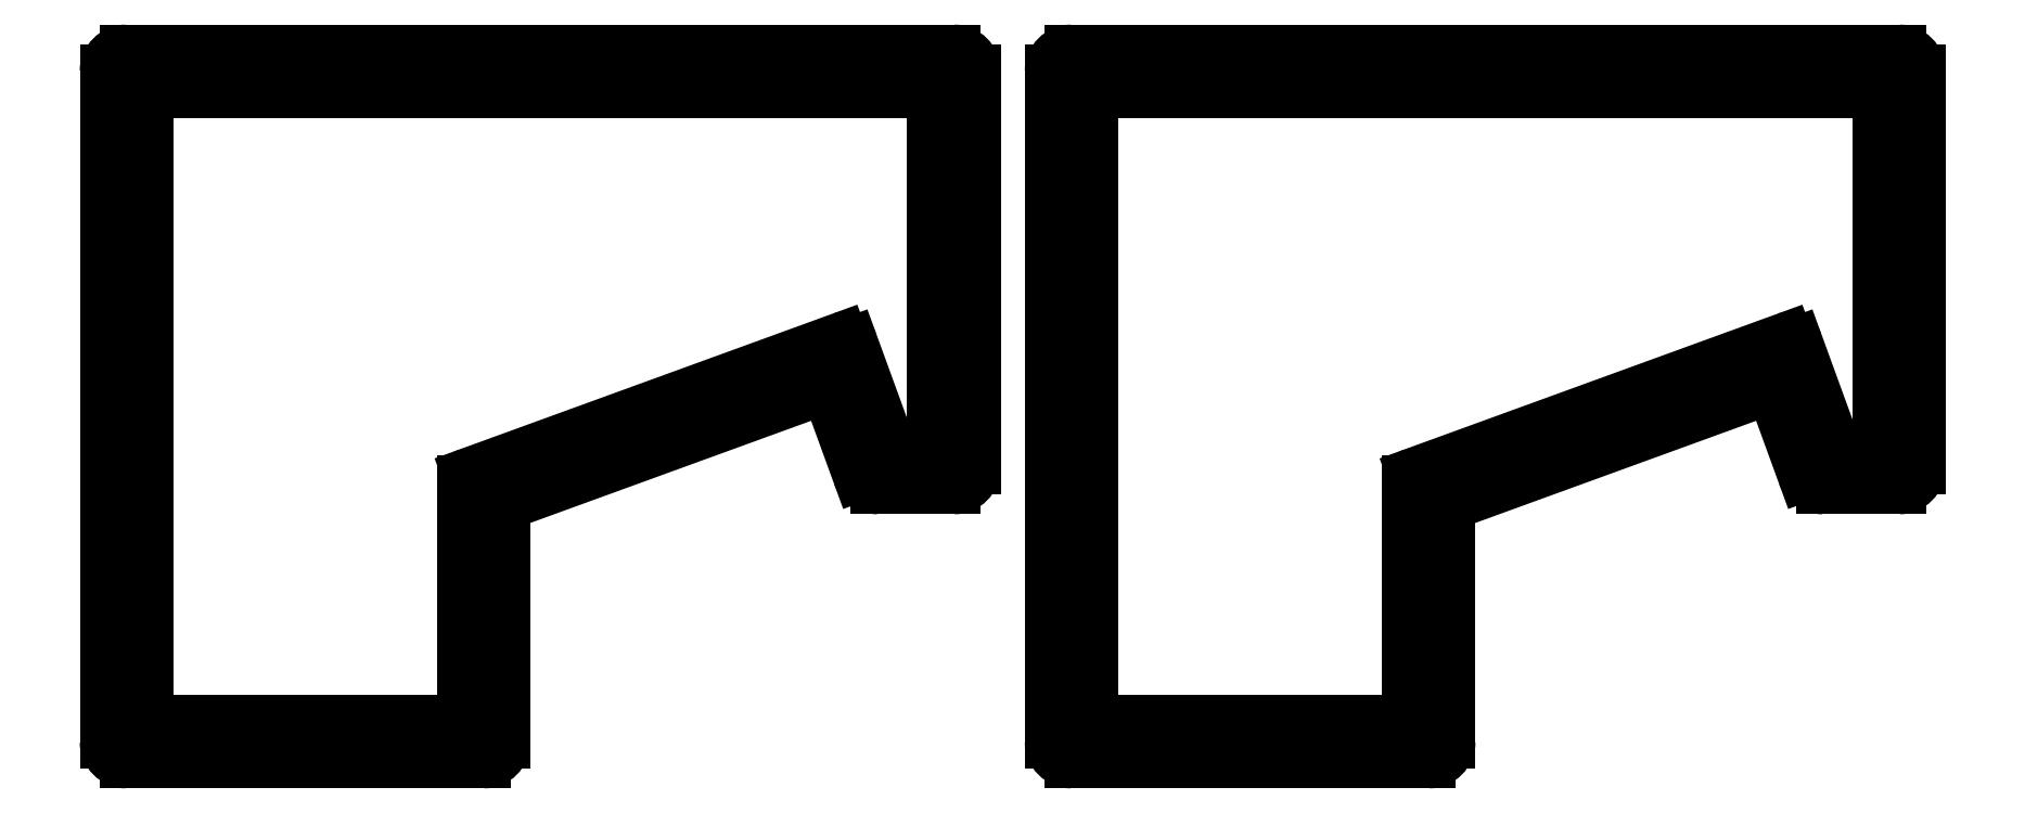
<metadata>
{"format":"dxf","ext":"dxf","renderer":"ezdxf+matplotlib","layout":"modelspace","background":"white","min_lineweight":24,"dpi":150}
</metadata>
<code>
0
SECTION
2
ENTITIES
0
LINE
8
Shape2DView010
10
231.2
20
330.3
30
0
11
231.2
21
380.9
31
0
0
ARC
8
Shape2DView010
10
228.7
20
330.3
30
0
40
2.5
50
-90
51
0
0
ARC
8
Shape2DView010
10
228.7
20
380.9
30
0
40
2.5
50
0
51
90
0
LINE
8
Shape2DView010
10
219
20
327.8
30
0
11
228.7
21
327.8
31
0
0
LINE
8
Shape2DView010
10
228.7
20
383.4
30
0
11
123.1
21
383.4
31
0
0
ARC
8
Shape2DView010
10
219
20
330.3
30
0
40
2.5
50
-160
51
-90
0
ARC
8
Shape2DView010
10
123.1
20
380.9
30
0
40
2.5
50
90
51
180
0
LINE
8
Shape2DView010
10
213.4
20
338.3
30
0
11
216.6
21
329.4
31
0
0
LINE
8
Shape2DView010
10
120.6
20
380.9
30
0
11
120.6
21
295.3
31
0
0
ARC
8
Shape2DView010
10
211
20
337.5
30
0
40
2.5
50
20
51
110
0
ARC
8
Shape2DView010
10
123.1
20
295.3
30
0
40
2.5
50
180
51
-90
0
LINE
8
Shape2DView010
10
172.8
20
326.2
30
0
11
210.2
21
339.8
31
0
0
LINE
8
Shape2DView010
10
123.1
20
292.8
30
0
11
168.7
21
292.8
31
0
0
ARC
8
Shape2DView010
10
173.7
20
323.9
30
0
40
2.5
50
110
51
180
0
ARC
8
Shape2DView010
10
168.7
20
295.3
30
0
40
2.5
50
-90
51
0
0
LINE
8
Shape2DView010
10
171.2
20
295.3
30
0
11
171.2
21
323.9
31
0
0
ARC
8
Shape2DView010
10
226.4
20
333.2
30
0
40
0.25
50
180
51
-120
0
ARC
8
Shape2DView010
10
226.2
20
332.8
30
0
40
0.25
50
-150
51
60
0
ARC
8
Shape2DView010
10
225.8
20
332.5
30
0
40
0.25
50
30
51
90
0
LINE
8
Shape2DView010
10
220.9
20
332.8
30
0
11
225.8
21
332.8
31
0
0
ARC
8
Shape2DView010
10
220.9
20
332.5
30
0
40
0.25
50
90
51
150
0
ARC
8
Shape2DView010
10
220.4
20
332.8
30
0
40
0.25
50
140
51
-30
0
ARC
8
Shape2DView010
10
220
20
333.1
30
0
40
0.25
50
-40
51
20
0
LINE
8
Shape2DView010
10
215.6
20
346
30
0
11
220.3
21
333.2
31
0
0
ARC
8
Shape2DView010
10
214.7
20
345.7
30
0
40
1
50
20
51
110
0
LINE
8
Shape2DView010
10
166.9
20
329.4
30
0
11
214.3
21
346.6
31
0
0
ARC
8
Shape2DView010
10
167.2
20
328.4
30
0
40
1
50
110
51
180
0
LINE
8
Shape2DView010
10
166.2
20
298.2
30
0
11
166.2
21
328.4
31
0
0
ARC
8
Shape2DView010
10
166.4
20
298.2
30
0
40
0.25
50
180
51
-120
0
ARC
8
Shape2DView010
10
166.2
20
297.8
30
0
40
0.25
50
-150
51
60
0
ARC
8
Shape2DView010
10
165.8
20
297.5
30
0
40
0.25
50
30
51
90
0
LINE
8
Shape2DView010
10
126
20
297.8
30
0
11
165.8
21
297.8
31
0
0
ARC
8
Shape2DView010
10
126
20
297.5
30
0
40
0.25
50
90
51
150
0
ARC
8
Shape2DView010
10
125.6
20
297.8
30
0
40
0.25
50
120
51
-30
0
ARC
8
Shape2DView010
10
125.3
20
298.2
30
0
40
0.25
50
-60
51
0
0
LINE
8
Shape2DView010
10
125.6
20
377.9
30
0
11
125.6
21
298.2
31
0
0
ARC
8
Shape2DView010
10
125.3
20
377.9
30
0
40
0.25
50
0
51
60
0
ARC
8
Shape2DView010
10
125.6
20
378.4
30
0
40
0.25
50
30
51
-120
0
ARC
8
Shape2DView010
10
126
20
378.6
30
0
40
0.25
50
-150
51
-90
0
LINE
8
Shape2DView010
10
225.8
20
378.4
30
0
11
126
21
378.4
31
0
0
ARC
8
Shape2DView010
10
225.8
20
378.6
30
0
40
0.25
50
-90
51
-30
0
ARC
8
Shape2DView010
10
226.2
20
378.4
30
0
40
0.25
50
-60
51
150
0
ARC
8
Shape2DView010
10
226.4
20
377.9
30
0
40
0.25
50
120
51
180
0
LINE
8
Shape2DView010
10
226.2
20
333.2
30
0
11
226.2
21
377.9
31
0
0
LINE
8
Shape2DView009
10
110.6
20
330.3
30
0
11
110.6
21
380.9
31
0
0
ARC
8
Shape2DView009
10
108.1
20
330.3
30
0
40
2.5
50
-90
51
0
0
ARC
8
Shape2DView009
10
108.1
20
380.9
30
0
40
2.5
50
0
51
90
0
LINE
8
Shape2DView009
10
98.39
20
327.8
30
0
11
108.1
21
327.8
31
0
0
LINE
8
Shape2DView009
10
108.1
20
383.4
30
0
11
2.5
21
383.4
31
0
0
ARC
8
Shape2DView009
10
98.39
20
330.3
30
0
40
2.5
50
-160
51
-90
0
ARC
8
Shape2DView009
10
2.5
20
380.9
30
0
40
2.5
50
90
51
180
0
LINE
8
Shape2DView009
10
92.8
20
338.3
30
0
11
96.04
21
329.4
31
0
0
LINE
8
Shape2DView009
10
0
20
380.9
30
0
11
0
21
295.3
31
0
0
ARC
8
Shape2DView009
10
90.45
20
337.5
30
0
40
2.5
50
20
51
110
0
ARC
8
Shape2DView009
10
2.5
20
295.3
30
0
40
2.5
50
180
51
-90
0
LINE
8
Shape2DView009
10
52.24
20
326.2
30
0
11
89.59
21
339.8
31
0
0
LINE
8
Shape2DView009
10
2.5
20
292.8
30
0
11
48.1
21
292.8
31
0
0
ARC
8
Shape2DView009
10
53.1
20
323.9
30
0
40
2.5
50
110
51
180
0
ARC
8
Shape2DView009
10
48.1
20
295.3
30
0
40
2.5
50
-90
51
0
0
LINE
8
Shape2DView009
10
50.6
20
295.3
30
0
11
50.6
21
323.9
31
0
0
ARC
8
Shape2DView009
10
105.8
20
333.2
30
0
40
0.25
50
180
51
-120
0
ARC
8
Shape2DView009
10
105.6
20
332.8
30
0
40
0.25
50
-150
51
60
0
ARC
8
Shape2DView009
10
105.2
20
332.5
30
0
40
0.25
50
30
51
90
0
LINE
8
Shape2DView009
10
100.3
20
332.8
30
0
11
105.2
21
332.8
31
0
0
ARC
8
Shape2DView009
10
100.3
20
332.5
30
0
40
0.25
50
90
51
150
0
ARC
8
Shape2DView009
10
99.82
20
332.8
30
0
40
0.25
50
140
51
-30
0
ARC
8
Shape2DView009
10
99.44
20
333.1
30
0
40
0.25
50
-40
51
20
0
LINE
8
Shape2DView009
10
94.99
20
346
30
0
11
99.67
21
333.2
31
0
0
ARC
8
Shape2DView009
10
94.05
20
345.7
30
0
40
1
50
20
51
110
0
LINE
8
Shape2DView009
10
46.26
20
329.4
30
0
11
93.71
21
346.6
31
0
0
ARC
8
Shape2DView009
10
46.6
20
328.4
30
0
40
1
50
110
51
180
0
LINE
8
Shape2DView009
10
45.6
20
298.2
30
0
11
45.6
21
328.4
31
0
0
ARC
8
Shape2DView009
10
45.85
20
298.2
30
0
40
0.25
50
180
51
-120
0
ARC
8
Shape2DView009
10
45.6
20
297.8
30
0
40
0.25
50
-150
51
60
0
ARC
8
Shape2DView009
10
45.17
20
297.5
30
0
40
0.25
50
30
51
90
0
LINE
8
Shape2DView009
10
5.433
20
297.8
30
0
11
45.17
21
297.8
31
0
0
ARC
8
Shape2DView009
10
5.433
20
297.5
30
0
40
0.25
50
90
51
150
0
ARC
8
Shape2DView009
10
5
20
297.8
30
0
40
0.25
50
120
51
-30
0
ARC
8
Shape2DView009
10
4.75
20
298.2
30
0
40
0.25
50
-60
51
0
0
LINE
8
Shape2DView009
10
5
20
377.9
30
0
11
5
21
298.2
31
0
0
ARC
8
Shape2DView009
10
4.75
20
377.9
30
0
40
0.25
50
0
51
60
0
ARC
8
Shape2DView009
10
5
20
378.4
30
0
40
0.25
50
30
51
-120
0
ARC
8
Shape2DView009
10
5.433
20
378.6
30
0
40
0.25
50
-150
51
-90
0
LINE
8
Shape2DView009
10
105.2
20
378.4
30
0
11
5.433
21
378.4
31
0
0
ARC
8
Shape2DView009
10
105.2
20
378.6
30
0
40
0.25
50
-90
51
-30
0
ARC
8
Shape2DView009
10
105.6
20
378.4
30
0
40
0.25
50
-60
51
150
0
ARC
8
Shape2DView009
10
105.8
20
377.9
30
0
40
0.25
50
120
51
180
0
LINE
8
Shape2DView009
10
105.6
20
333.2
30
0
11
105.6
21
377.9
31
0
0
ENDSEC
0
EOF

</code>
